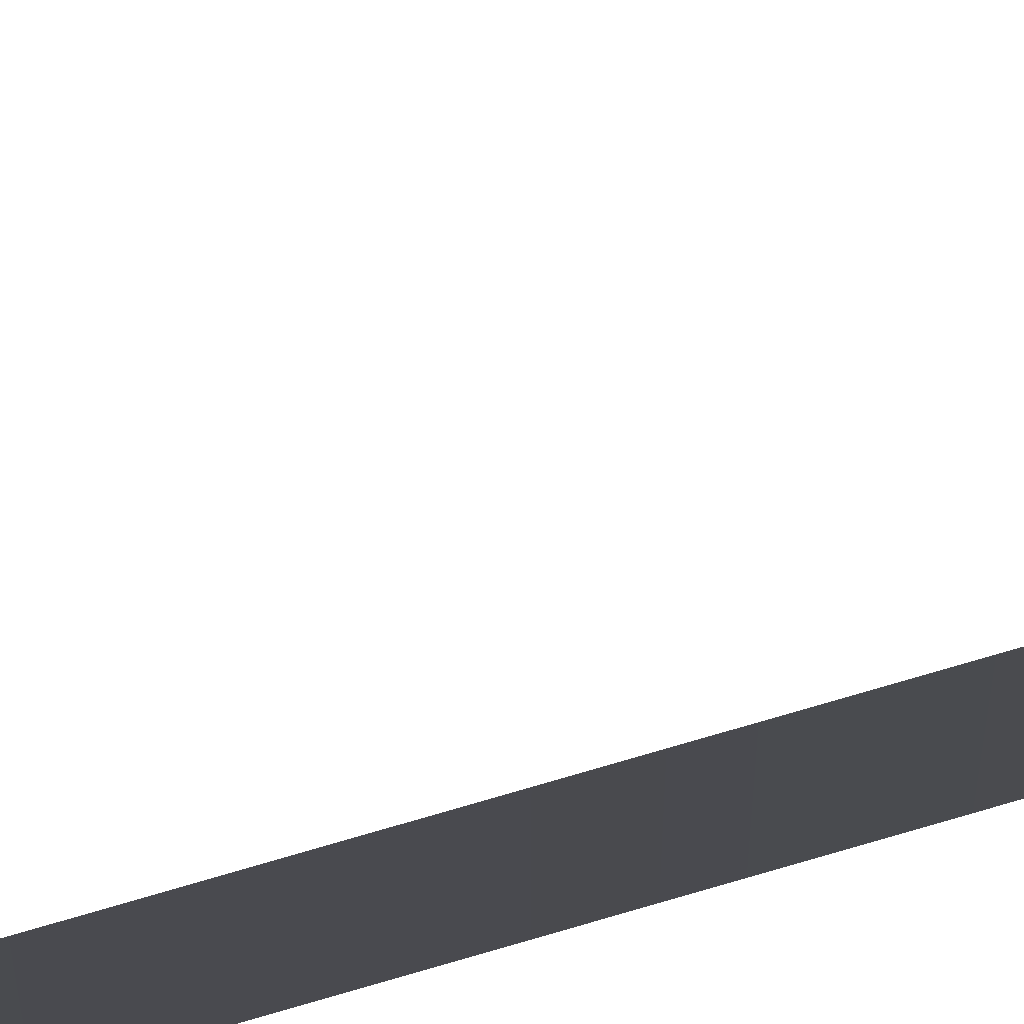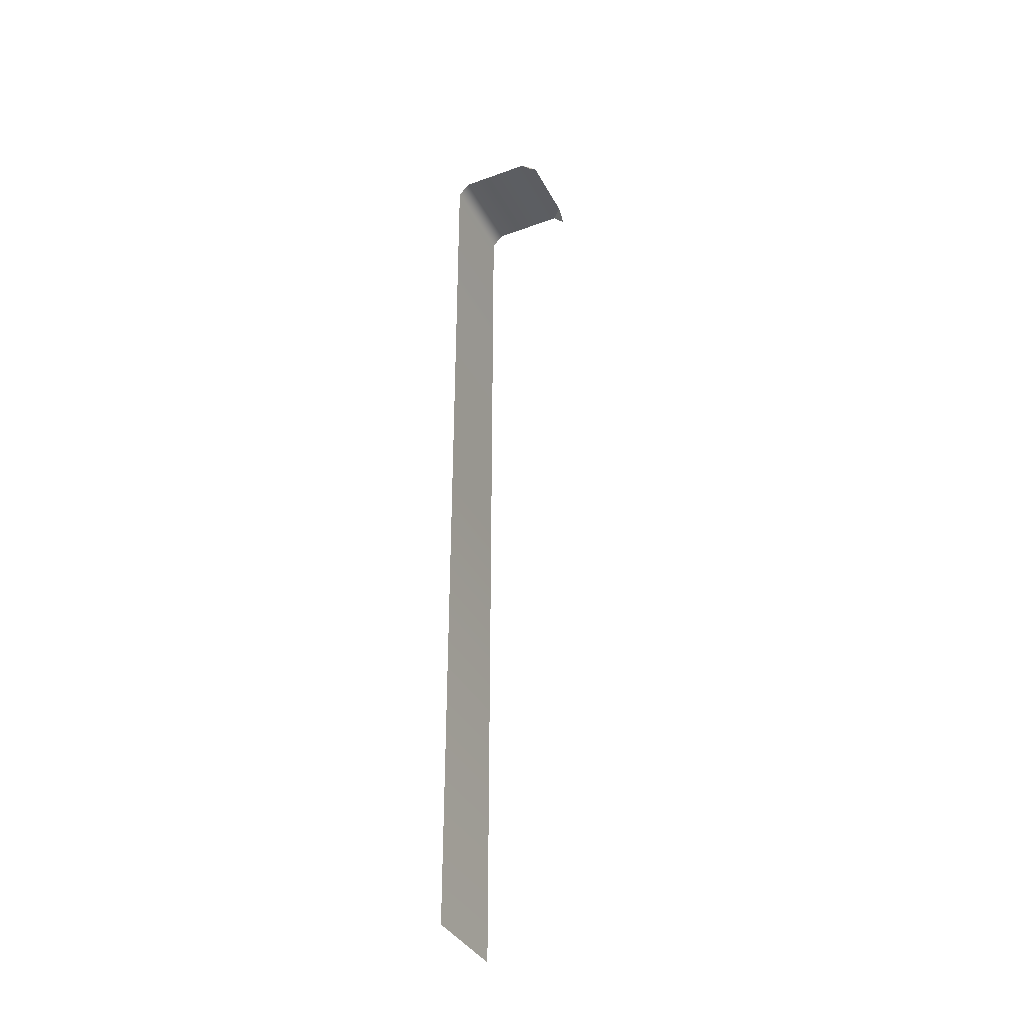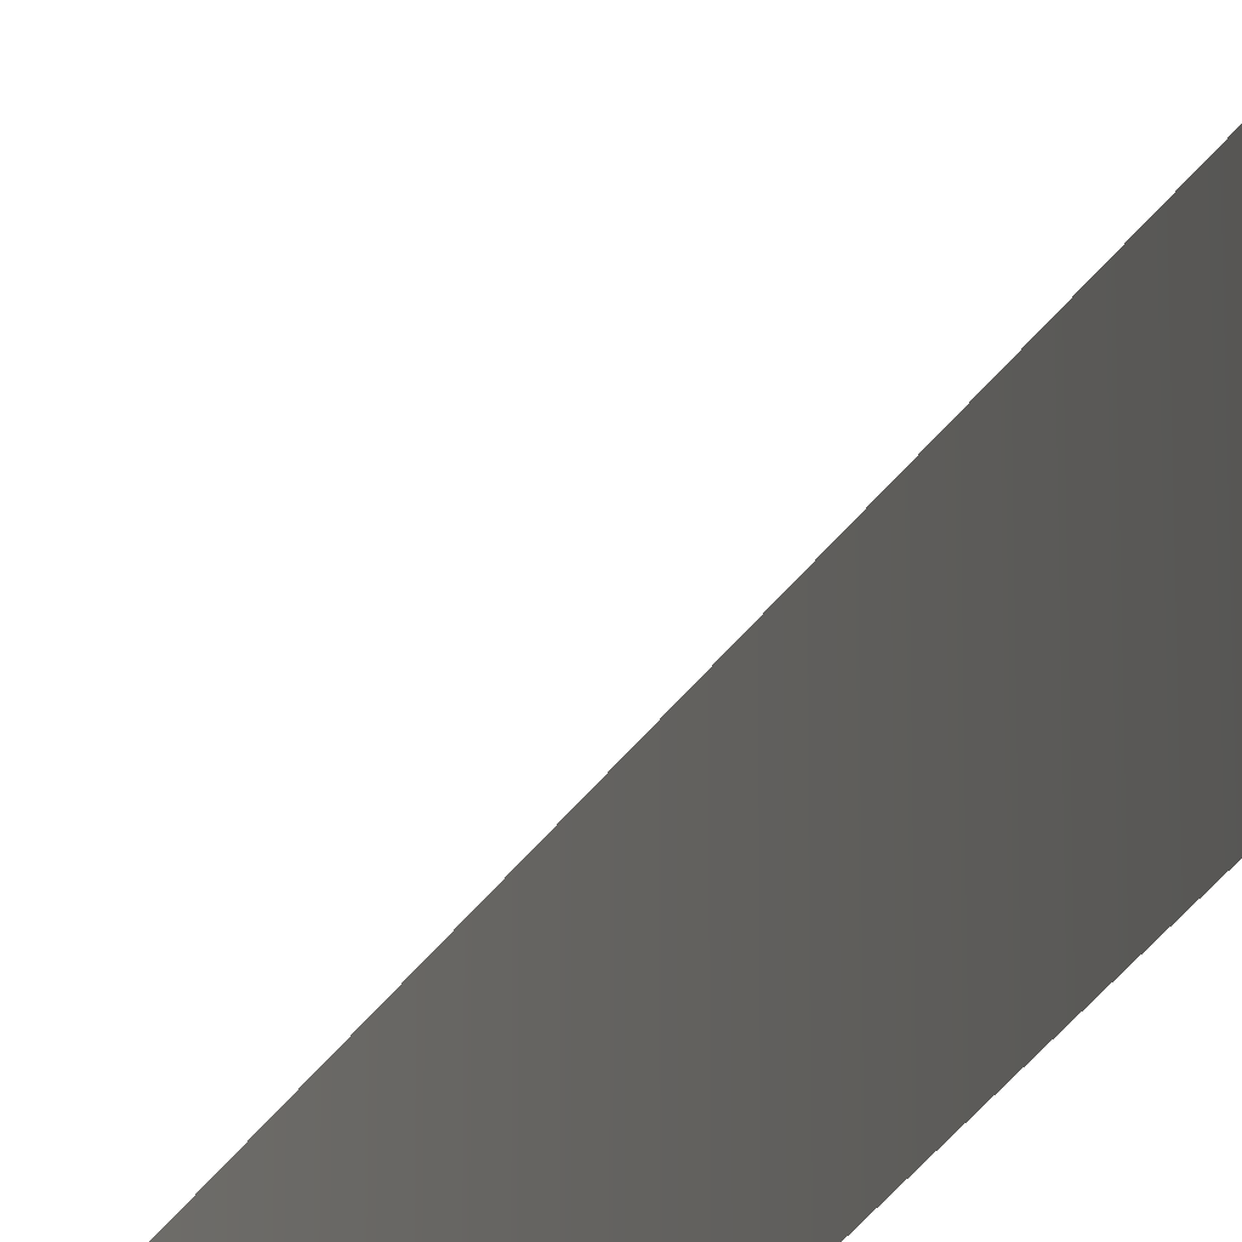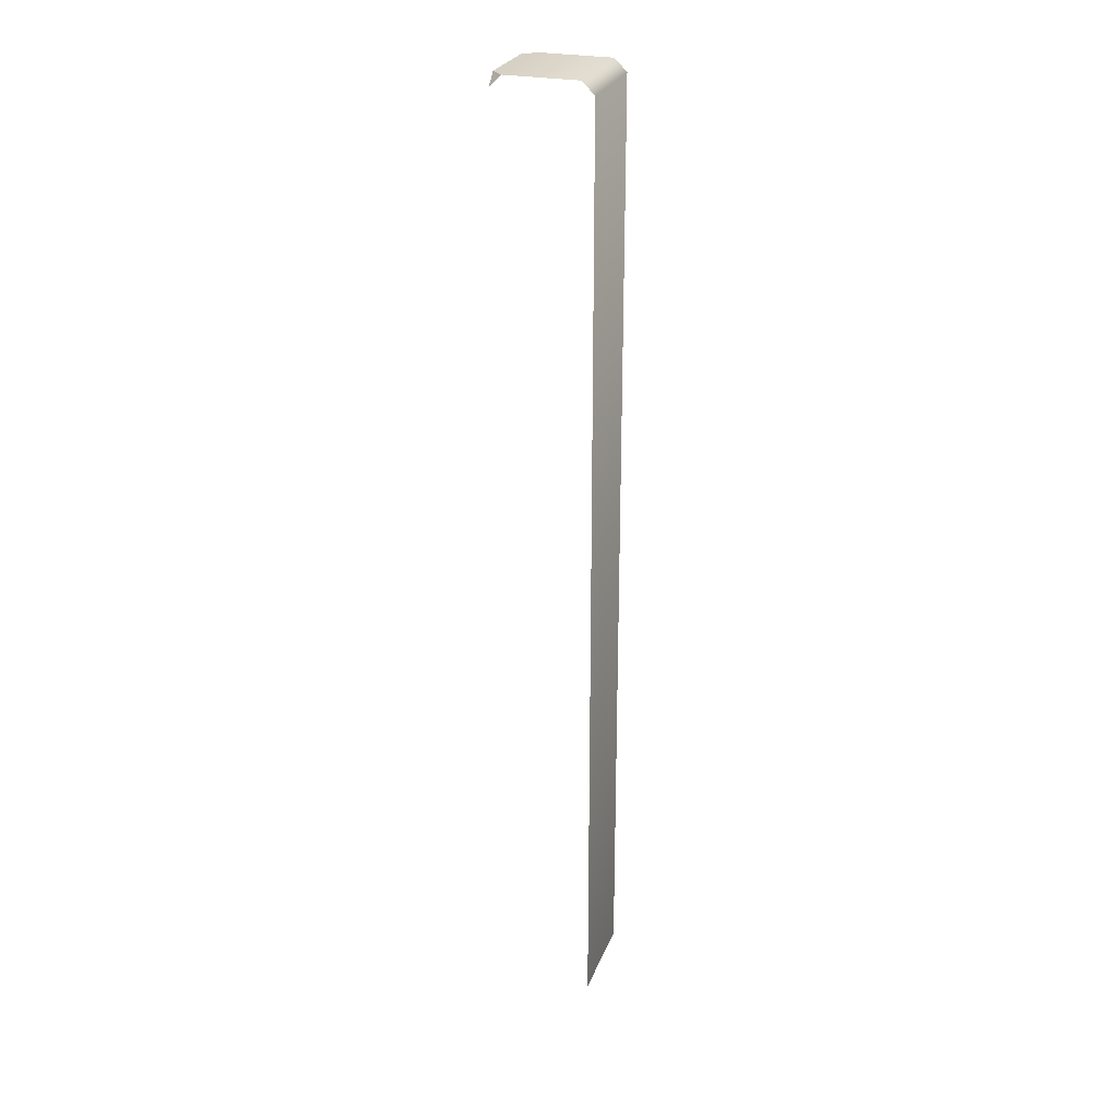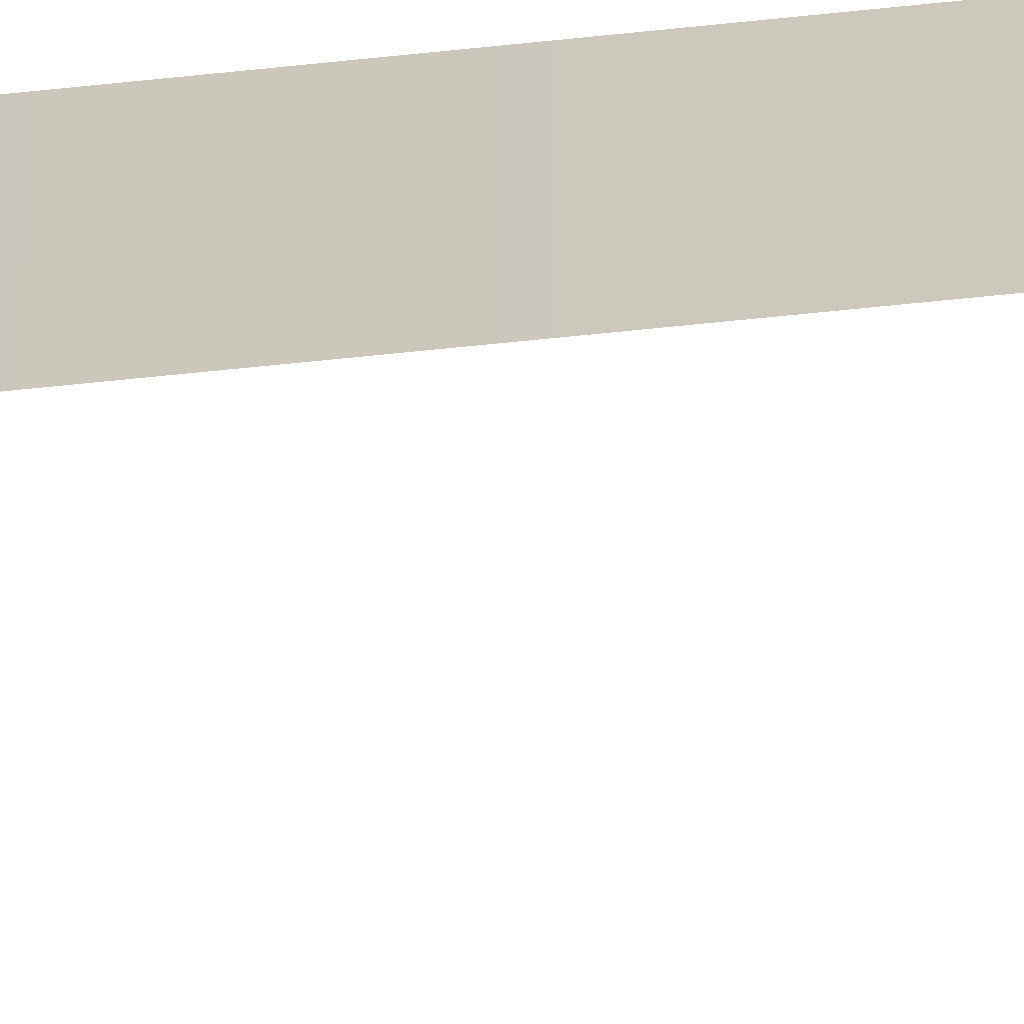
<metadata>
{"format":"obj","ext":"obj","renderer":"f3d","projection":"perspective","resolution":1024,"background":"white","views":[{"elev":76.1,"azim":73.7,"up":"+Y"},{"elev":-36.8,"azim":-154.9,"up":"+Z"},{"elev":-33.6,"azim":-28.1,"up":"+Y"},{"elev":26.6,"azim":18.2,"up":"+Z"},{"elev":-64.0,"azim":96.1,"up":"+Y"}]}
</metadata>
<code>
g RightEdgeTileBothBack
v -1 -1 -0.25
v -1 -0.75 0
v -0.75 -1 0
v -1 1 -0.25
v -0.75 1 0
v -1 0.75 0
v 1 0.8 -0.25
v 0.75 1 0
v 1 1 -0.25
v 0.75 0.8 0
v 1 -0.7976 -0.25
v -0.8 0.8 0
v -0.75 1 0
v -1 0.75 0
v -1 -0.75 0
v -0.8 -0.7977 0
v -0.75 -1 0
v 0.75 -0.8057 0
v 1 -1 -0.25
v 0.75 -1 0
v 1 -0.7976 -0.25
v 1 -1 -20
v 1 -1 -0.25
v 1 -0.7976 -20
v 1 0.8 -0.25
v 1 0.8 -20
v 1 1 -0.25
v 1 1 -20
g RightEdgeTileBothBack_0
f 3 2 1
f 6 5 4
f 9 8 7
f 8 10 7
f 7 10 11
f 10 8 12
f 8 13 12
f 12 13 14
f 12 14 15
f 16 12 15
f 10 12 16
f 16 15 17
f 10 18 11
f 18 10 16
f 18 16 17
f 11 18 19
f 20 18 17
f 18 20 19
g RightEdgeTileBothBack_1
f 23 22 21
f 22 24 21
f 21 24 25
f 24 26 25
f 25 26 27
f 26 28 27

</code>
